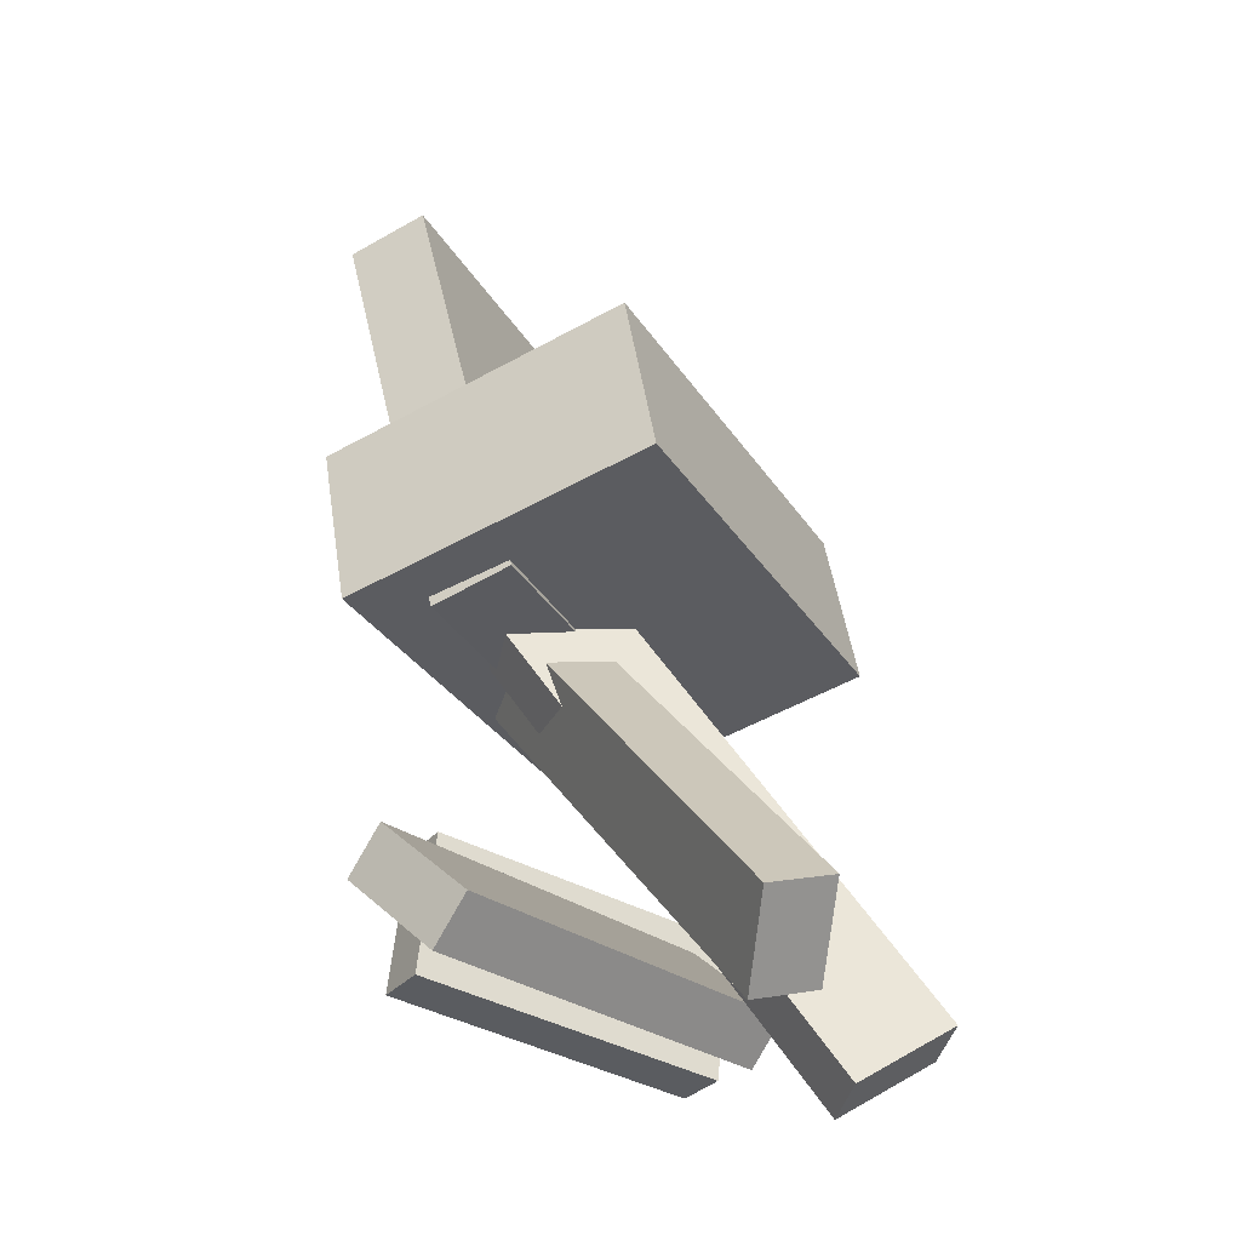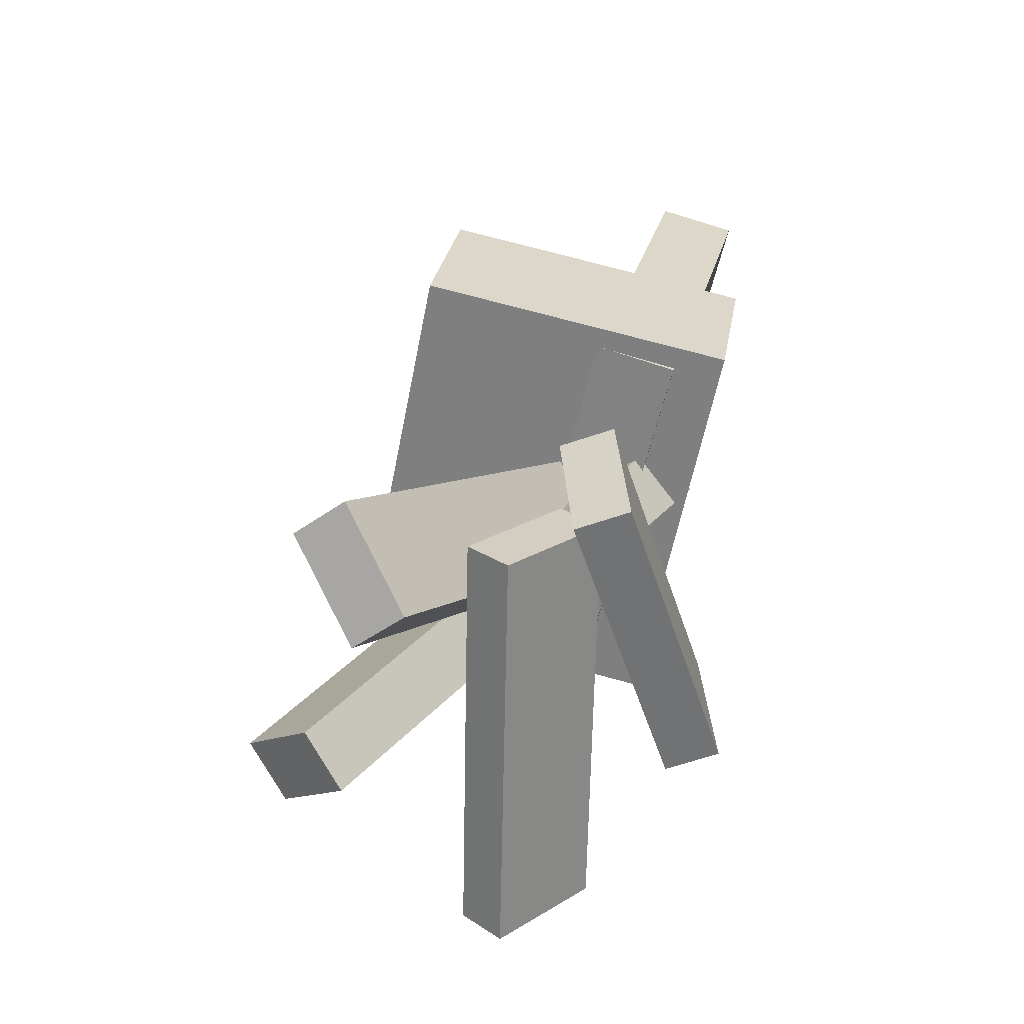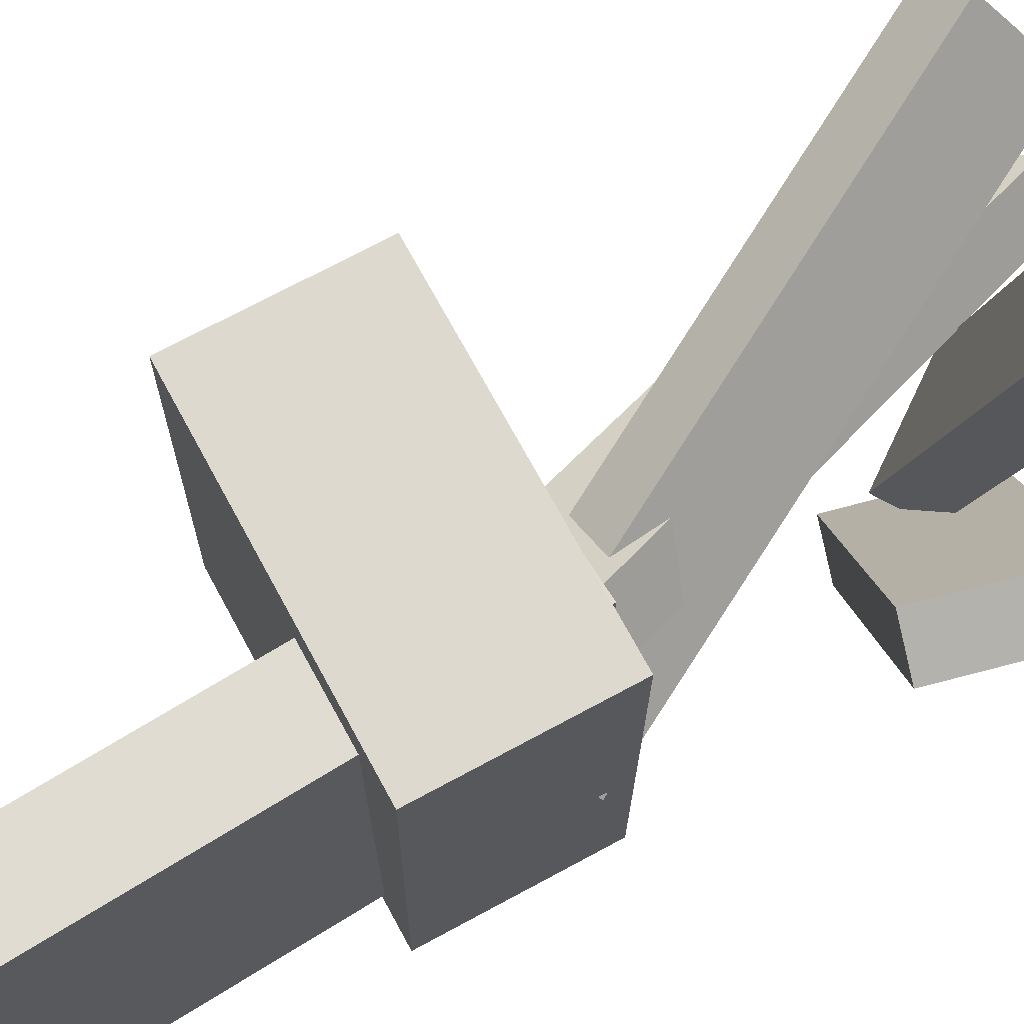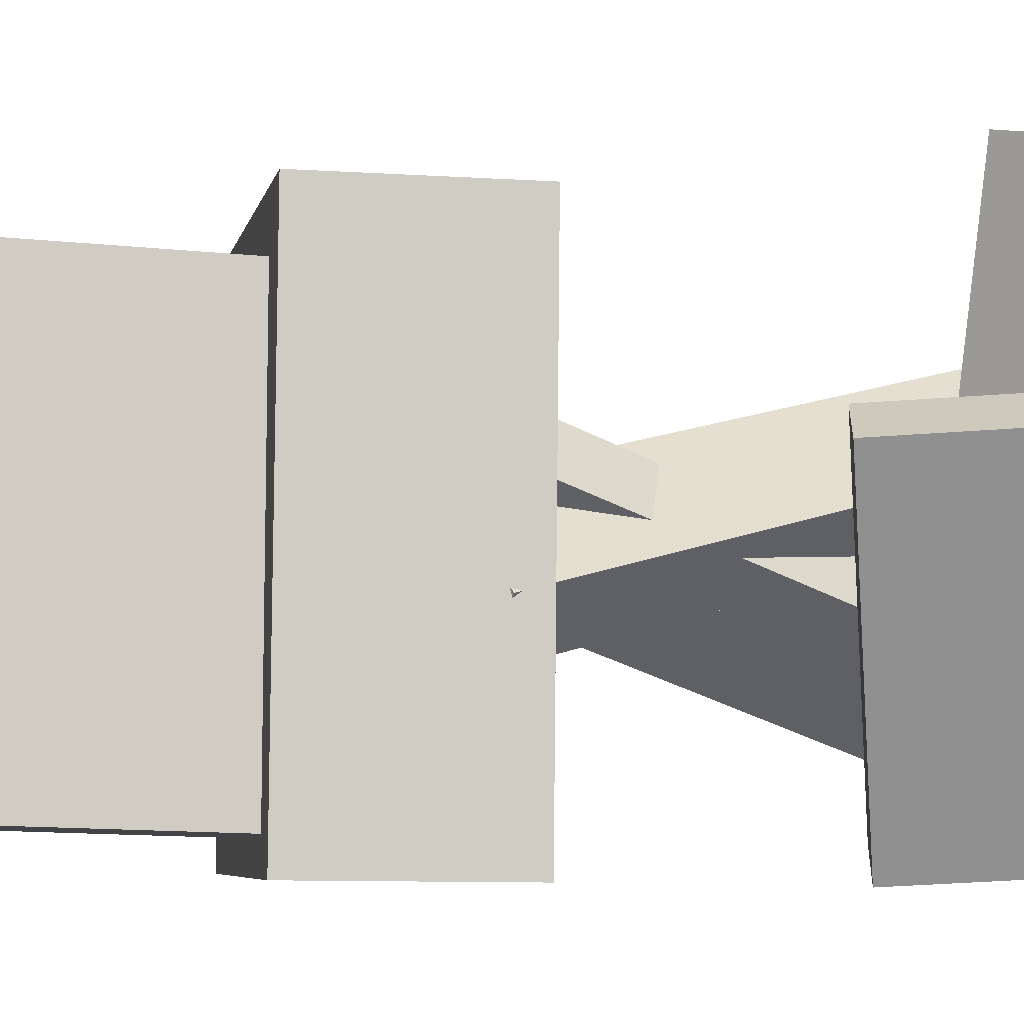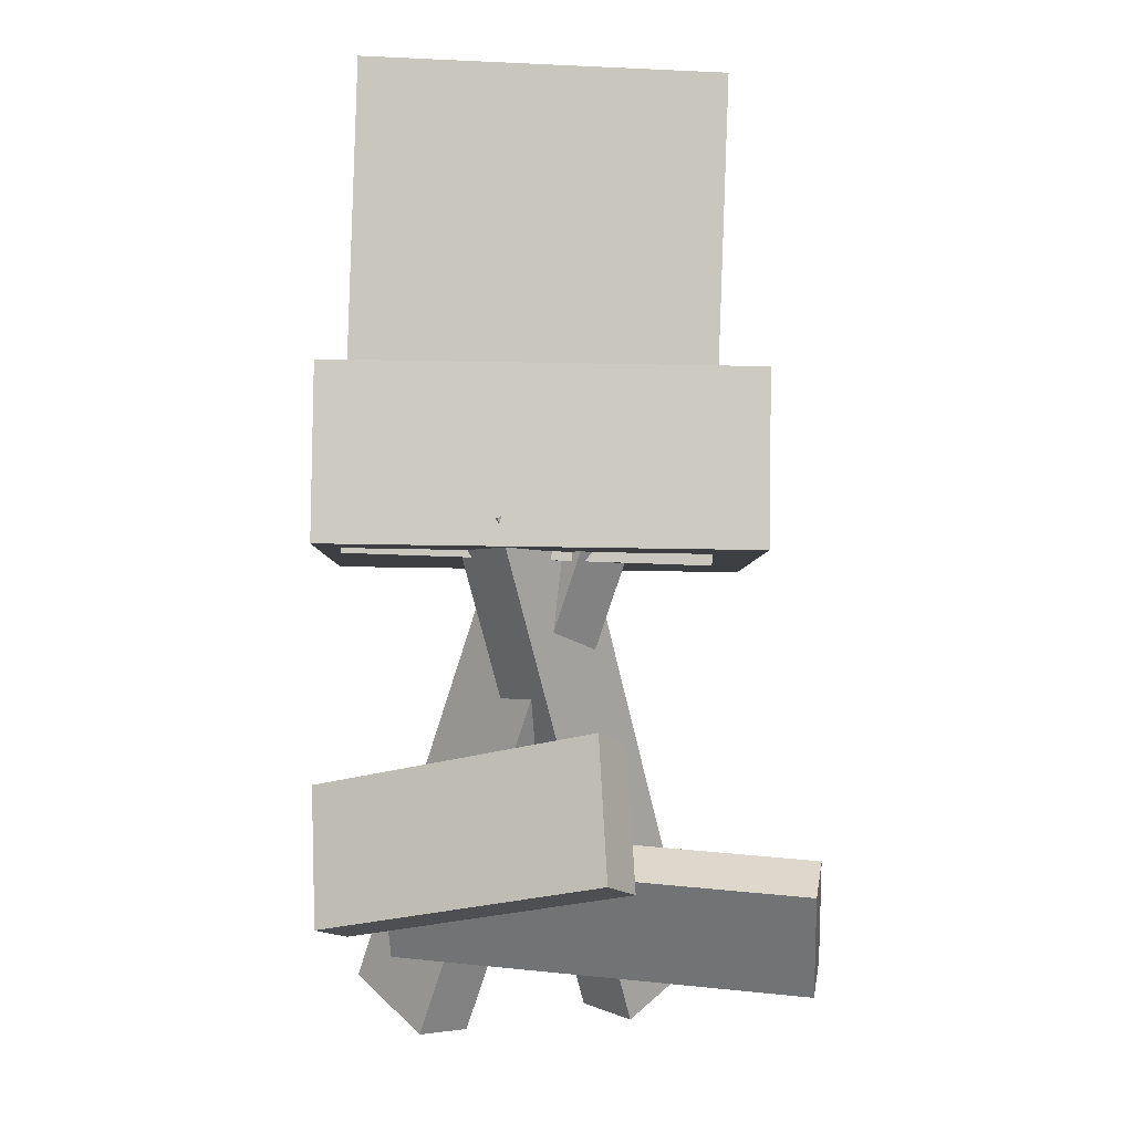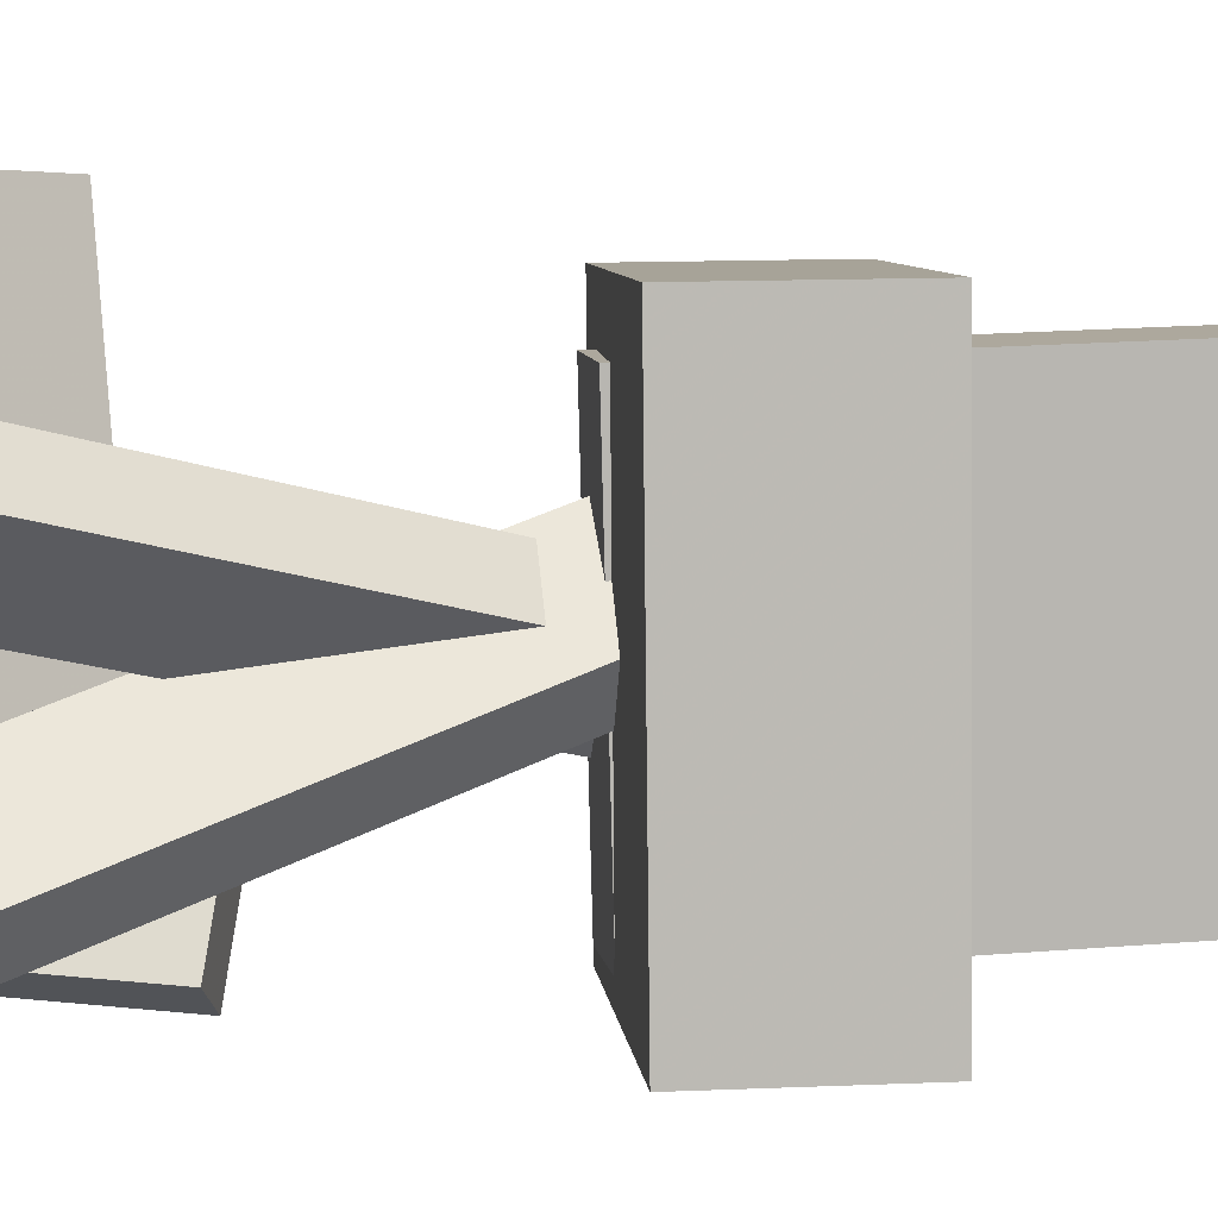
<metadata>
{"format":"obj","ext":"obj","renderer":"f3d","projection":"perspective","resolution":1024,"background":"white","views":[{"elev":-34.0,"azim":29.1,"up":"+Y"},{"elev":-59.0,"azim":169.3,"up":"+Y"},{"elev":72.1,"azim":-108.6,"up":"+Z"},{"elev":-5.1,"azim":-90.5,"up":"+Z"},{"elev":-13.7,"azim":-90.6,"up":"+Y"},{"elev":6.4,"azim":94.4,"up":"+Z"}]}
</metadata>
<code>
v 0.1332 0.01462 -0.183
v 0.1361 0.01079 0.1868
v -0.1425 -0.03347 -0.1814
v -0.1396 -0.03731 0.1885
v 0.1075 0.1618 -0.1813
v 0.1104 0.158 0.1886
v -0.1681 0.1137 -0.1796
v -0.1653 0.1099 0.1902
f 1.0 7.0 5.0
f 1.0 3.0 7.0
f 1.0 4.0 3.0
f 1.0 2.0 4.0
f 3.0 8.0 7.0
f 3.0 4.0 8.0
f 5.0 7.0 8.0
f 5.0 8.0 6.0
f 1.0 5.0 6.0
f 1.0 6.0 2.0
f 2.0 6.0 8.0
f 2.0 8.0 4.0
v 0.1836 -0.382 0.0439
v 0.1467 -0.398 0.08466
v -0.1108 0.002838 -0.07145
v -0.1476 -0.01315 -0.03069
v 0.2267 -0.3314 0.1027
v 0.1898 -0.3474 0.1434
v -0.06771 0.0534 -0.01267
v -0.1046 0.03742 0.02809
f 9.0 15.0 13.0
f 9.0 11.0 15.0
f 9.0 12.0 11.0
f 9.0 10.0 12.0
f 11.0 16.0 15.0
f 11.0 12.0 16.0
f 13.0 15.0 16.0
f 13.0 16.0 14.0
f 9.0 13.0 14.0
f 9.0 14.0 10.0
f 10.0 14.0 16.0
f 10.0 16.0 12.0
v -0.09919 -0.03035 -0.1611
v -0.08542 -0.0372 0.1459
v -0.1935 0.3685 -0.1479
v -0.1798 0.3617 0.1591
v -0.02826 -0.01348 -0.1639
v -0.01449 -0.02033 0.1431
v -0.1226 0.3854 -0.1508
v -0.1088 0.3786 0.1563
f 17.0 23.0 21.0
f 17.0 19.0 23.0
f 17.0 20.0 19.0
f 17.0 18.0 20.0
f 19.0 24.0 23.0
f 19.0 20.0 24.0
f 21.0 23.0 24.0
f 21.0 24.0 22.0
f 17.0 21.0 22.0
f 17.0 22.0 18.0
f 18.0 22.0 24.0
f 18.0 24.0 20.0
v -0.08826 -0.3113 0.2253
v -0.01141 -0.386 0.2304
v -0.05693 -0.2785 0.234
v 0.01992 -0.3532 0.2391
v -0.02883 -0.2743 -0.1282
v 0.04801 -0.349 -0.1231
v 0.0025 -0.2415 -0.1195
v 0.07934 -0.3162 -0.1144
f 25.0 31.0 29.0
f 25.0 27.0 31.0
f 25.0 28.0 27.0
f 25.0 26.0 28.0
f 27.0 32.0 31.0
f 27.0 28.0 32.0
f 29.0 31.0 32.0
f 29.0 32.0 30.0
f 25.0 29.0 30.0
f 25.0 30.0 26.0
f 26.0 30.0 32.0
f 26.0 32.0 28.0
v -0.1597 -0.1897 0.04944
v -0.118 -0.1919 0.0726
v -0.02979 -0.2127 -0.1865
v 0.01189 -0.2149 -0.1633
v -0.1695 -0.3104 0.05578
v -0.1278 -0.3126 0.07895
v -0.03959 -0.3334 -0.1801
v 0.002084 -0.3355 -0.157
f 33.0 39.0 37.0
f 33.0 35.0 39.0
f 33.0 36.0 35.0
f 33.0 34.0 36.0
f 35.0 40.0 39.0
f 35.0 36.0 40.0
f 37.0 39.0 40.0
f 37.0 40.0 38.0
f 33.0 37.0 38.0
f 33.0 38.0 34.0
f 34.0 38.0 40.0
f 34.0 40.0 36.0
v -0.07515 -0.005144 0.08303
v -0.01671 0.05066 0.02325
v -0.1103 -0.01121 0.04305
v -0.05183 0.0446 -0.01673
v 0.1591 -0.4058 -0.06196
v 0.2176 -0.35 -0.1217
v 0.124 -0.4119 -0.1019
v 0.1824 -0.356 -0.1617
f 41.0 47.0 45.0
f 41.0 43.0 47.0
f 41.0 44.0 43.0
f 41.0 42.0 44.0
f 43.0 48.0 47.0
f 43.0 44.0 48.0
f 45.0 47.0 48.0
f 45.0 48.0 46.0
f 41.0 45.0 46.0
f 41.0 46.0 42.0
f 42.0 46.0 48.0
f 42.0 48.0 44.0

</code>
